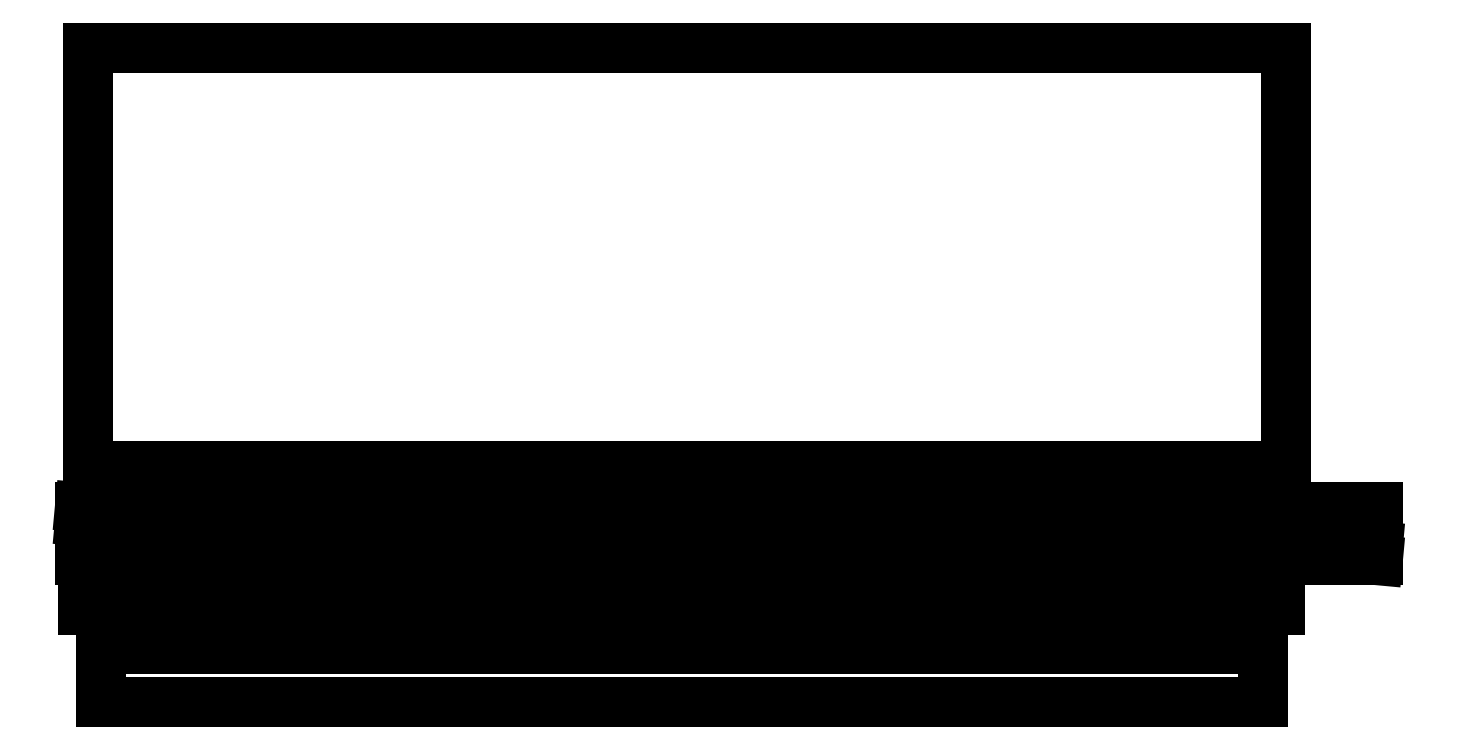
<metadata>
{"format":"dxf","ext":"dxf","renderer":"ezdxf+matplotlib","layout":"modelspace","background":"white","min_lineweight":24,"dpi":150}
</metadata>
<code>
0
SECTION
2
ENTITIES
0
LINE
8
V2_X8M8_BEARINGS
10
907.4
20
-2128
30
0
11
1325
21
-2128
31
0
0
LINE
8
V2_X8M8_BEARINGS
10
1325
20
-2128
30
0
11
1325
21
-2109
31
0
0
LINE
8
V2_X8M8_BEARINGS
10
1325
20
-2109
30
0
11
907.4
21
-2109
31
0
0
LINE
8
V2_X8M8_BEARINGS
10
907.4
20
-2109
30
0
11
907.4
21
-2128
31
0
0
LINE
8
V2_X8M8_BEARINGS
10
903
20
-2043
30
0
11
1333
21
-2043
31
0
0
LINE
8
V2_X8M8_BEARINGS
10
1333
20
-2043
30
0
11
1333
21
-1893
31
0
0
LINE
8
V2_X8M8_BEARINGS
10
1333
20
-1893
30
0
11
903
21
-1893
31
0
0
LINE
8
V2_X8M8_BEARINGS
10
903
20
-1893
30
0
11
903
21
-2043
31
0
0
LINE
8
V2_X8M8_BEARINGS
10
1180
20
-2084
30
0
11
1180
21
-2089
31
0
0
LINE
8
V2_X8M8_BEARINGS
10
1180
20
-2089
30
0
11
1177
21
-2089
31
0
0
LINE
8
V2_X8M8_BEARINGS
10
1177
20
-2089
30
0
11
1177
21
-2084
31
0
0
LINE
8
V2_X8M8_BEARINGS
10
1177
20
-2084
30
0
11
1055
21
-2084
31
0
0
LINE
8
V2_X8M8_BEARINGS
10
1055
20
-2084
30
0
11
1055
21
-2089
31
0
0
LINE
8
V2_X8M8_BEARINGS
10
1055
20
-2089
30
0
11
1052
21
-2089
31
0
0
LINE
8
V2_X8M8_BEARINGS
10
1052
20
-2089
30
0
11
1052
21
-2084
31
0
0
LINE
8
V2_X8M8_BEARINGS
10
1052
20
-2084
30
0
11
977.4
21
-2084
31
0
0
LINE
8
V2_X8M8_BEARINGS
10
977.4
20
-2084
30
0
11
977.4
21
-2089
31
0
0
LINE
8
V2_X8M8_BEARINGS
10
977.4
20
-2089
30
0
11
974.4
21
-2089
31
0
0
LINE
8
V2_X8M8_BEARINGS
10
974.4
20
-2089
30
0
11
974.4
21
-2084
31
0
0
LINE
8
V2_X8M8_BEARINGS
10
974.4
20
-2084
30
0
11
907.4
21
-2084
31
0
0
LINE
8
V2_X8M8_BEARINGS
10
907.4
20
-2084
30
0
11
907.4
21
-2089
31
0
0
LINE
8
V2_X8M8_BEARINGS
10
907.4
20
-2089
30
0
11
904.4
21
-2089
31
0
0
LINE
8
V2_X8M8_BEARINGS
10
904.4
20
-2089
30
0
11
904.4
21
-2084
31
0
0
LINE
8
V2_X8M8_BEARINGS
10
904.4
20
-2084
30
0
11
901
21
-2084
31
0
0
LINE
8
V2_X8M8_BEARINGS
10
901
20
-2084
30
0
11
901
21
-2095
31
0
0
LINE
8
V2_X8M8_BEARINGS
10
901
20
-2095
30
0
11
1331
21
-2095
31
0
0
LINE
8
V2_X8M8_BEARINGS
10
1331
20
-2095
30
0
11
1331
21
-2084
31
0
0
LINE
8
V2_X8M8_BEARINGS
10
1331
20
-2084
30
0
11
1328
21
-2084
31
0
0
LINE
8
V2_X8M8_BEARINGS
10
1328
20
-2084
30
0
11
1328
21
-2089
31
0
0
LINE
8
V2_X8M8_BEARINGS
10
1328
20
-2089
30
0
11
1325
21
-2089
31
0
0
LINE
8
V2_X8M8_BEARINGS
10
1325
20
-2089
30
0
11
1325
21
-2084
31
0
0
LINE
8
V2_X8M8_BEARINGS
10
1325
20
-2084
30
0
11
1258
21
-2084
31
0
0
LINE
8
V2_X8M8_BEARINGS
10
1258
20
-2084
30
0
11
1258
21
-2089
31
0
0
LINE
8
V2_X8M8_BEARINGS
10
1258
20
-2089
30
0
11
1255
21
-2089
31
0
0
LINE
8
V2_X8M8_BEARINGS
10
1255
20
-2089
30
0
11
1255
21
-2084
31
0
0
LINE
8
V2_X8M8_BEARINGS
10
1255
20
-2084
30
0
11
1180
21
-2084
31
0
0
LINE
8
V2_X8M8_BEARINGS
10
910
20
-2077
30
0
11
910
21
-2071
31
0
0
LINE
8
V2_X8M8_BEARINGS
10
910
20
-2071
30
0
11
907
21
-2071
31
0
0
LINE
8
V2_X8M8_BEARINGS
10
907
20
-2071
30
0
11
907
21
-2077
31
0
0
LINE
8
V2_X8M8_BEARINGS
10
907
20
-2077
30
0
11
900
21
-2077
31
0
0
LINE
8
V2_X8M8_BEARINGS
10
900
20
-2077
30
0
11
900
21
-2063
31
0
0
LINE
8
V2_X8M8_BEARINGS
10
900
20
-2063
30
0
11
1050
21
-2077
31
0
0
LINE
8
V2_X8M8_BEARINGS
10
1050
20
-2077
30
0
11
910
21
-2077
31
0
0
LINE
8
V2_X8M8_BEARINGS
10
1040
20
-2058
30
0
11
1040
21
-2064
31
0
0
LINE
8
V2_X8M8_BEARINGS
10
1040
20
-2064
30
0
11
1043
21
-2064
31
0
0
LINE
8
V2_X8M8_BEARINGS
10
1043
20
-2064
30
0
11
1043
21
-2058
31
0
0
LINE
8
V2_X8M8_BEARINGS
10
1043
20
-2058
30
0
11
1050
21
-2058
31
0
0
LINE
8
V2_X8M8_BEARINGS
10
1050
20
-2058
30
0
11
1050
21
-2072
31
0
0
LINE
8
V2_X8M8_BEARINGS
10
1050
20
-2072
30
0
11
900
21
-2058
31
0
0
LINE
8
V2_X8M8_BEARINGS
10
900
20
-2058
30
0
11
1040
21
-2058
31
0
0
LINE
8
V2_X8M8_BEARINGS
10
1198
20
-2058
30
0
11
1198
21
-2064
31
0
0
LINE
8
V2_X8M8_BEARINGS
10
1198
20
-2064
30
0
11
1201
21
-2064
31
0
0
LINE
8
V2_X8M8_BEARINGS
10
1201
20
-2064
30
0
11
1201
21
-2058
31
0
0
LINE
8
V2_X8M8_BEARINGS
10
1201
20
-2058
30
0
11
1208
21
-2058
31
0
0
LINE
8
V2_X8M8_BEARINGS
10
1208
20
-2058
30
0
11
1208
21
-2072
31
0
0
LINE
8
V2_X8M8_BEARINGS
10
1208
20
-2072
30
0
11
1058
21
-2058
31
0
0
LINE
8
V2_X8M8_BEARINGS
10
1058
20
-2058
30
0
11
1198
21
-2058
31
0
0
LINE
8
V2_X8M8_BEARINGS
10
1068
20
-2077
30
0
11
1068
21
-2071
31
0
0
LINE
8
V2_X8M8_BEARINGS
10
1068
20
-2071
30
0
11
1065
21
-2071
31
0
0
LINE
8
V2_X8M8_BEARINGS
10
1065
20
-2071
30
0
11
1065
21
-2077
31
0
0
LINE
8
V2_X8M8_BEARINGS
10
1065
20
-2077
30
0
11
1058
21
-2077
31
0
0
LINE
8
V2_X8M8_BEARINGS
10
1058
20
-2077
30
0
11
1058
21
-2063
31
0
0
LINE
8
V2_X8M8_BEARINGS
10
1058
20
-2063
30
0
11
1208
21
-2077
31
0
0
LINE
8
V2_X8M8_BEARINGS
10
1208
20
-2077
30
0
11
1068
21
-2077
31
0
0
LINE
8
V2_X8M8_BEARINGS
10
1226
20
-2077
30
0
11
1226
21
-2071
31
0
0
LINE
8
V2_X8M8_BEARINGS
10
1226
20
-2071
30
0
11
1223
21
-2071
31
0
0
LINE
8
V2_X8M8_BEARINGS
10
1223
20
-2071
30
0
11
1223
21
-2077
31
0
0
LINE
8
V2_X8M8_BEARINGS
10
1223
20
-2077
30
0
11
1216
21
-2077
31
0
0
LINE
8
V2_X8M8_BEARINGS
10
1216
20
-2077
30
0
11
1216
21
-2063
31
0
0
LINE
8
V2_X8M8_BEARINGS
10
1216
20
-2063
30
0
11
1366
21
-2077
31
0
0
LINE
8
V2_X8M8_BEARINGS
10
1366
20
-2077
30
0
11
1226
21
-2077
31
0
0
LINE
8
V2_X8M8_BEARINGS
10
1356
20
-2058
30
0
11
1356
21
-2064
31
0
0
LINE
8
V2_X8M8_BEARINGS
10
1356
20
-2064
30
0
11
1359
21
-2064
31
0
0
LINE
8
V2_X8M8_BEARINGS
10
1359
20
-2064
30
0
11
1359
21
-2058
31
0
0
LINE
8
V2_X8M8_BEARINGS
10
1359
20
-2058
30
0
11
1366
21
-2058
31
0
0
LINE
8
V2_X8M8_BEARINGS
10
1366
20
-2058
30
0
11
1366
21
-2072
31
0
0
LINE
8
V2_X8M8_BEARINGS
10
1366
20
-2072
30
0
11
1216
21
-2058
31
0
0
LINE
8
V2_X8M8_BEARINGS
10
1216
20
-2058
30
0
11
1356
21
-2058
31
0
0
ENDSEC
0
EOF

</code>
